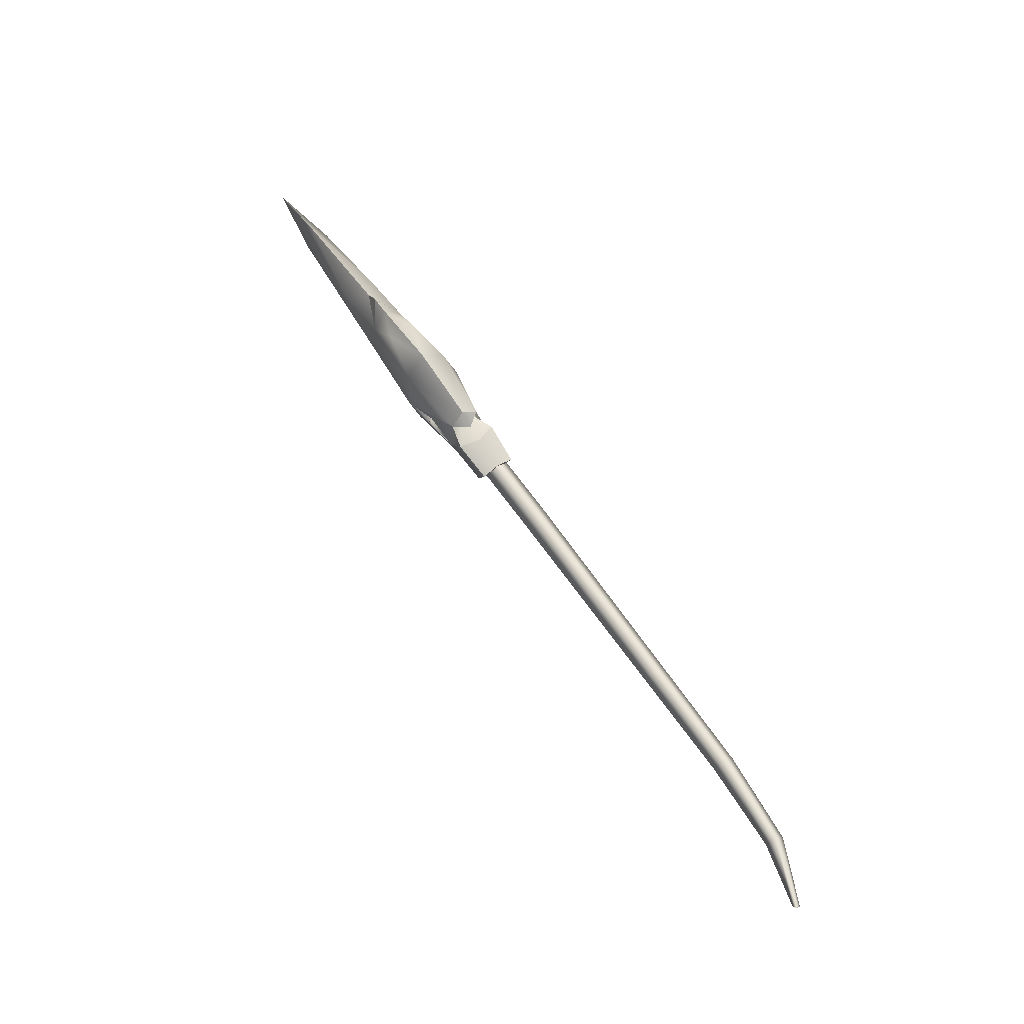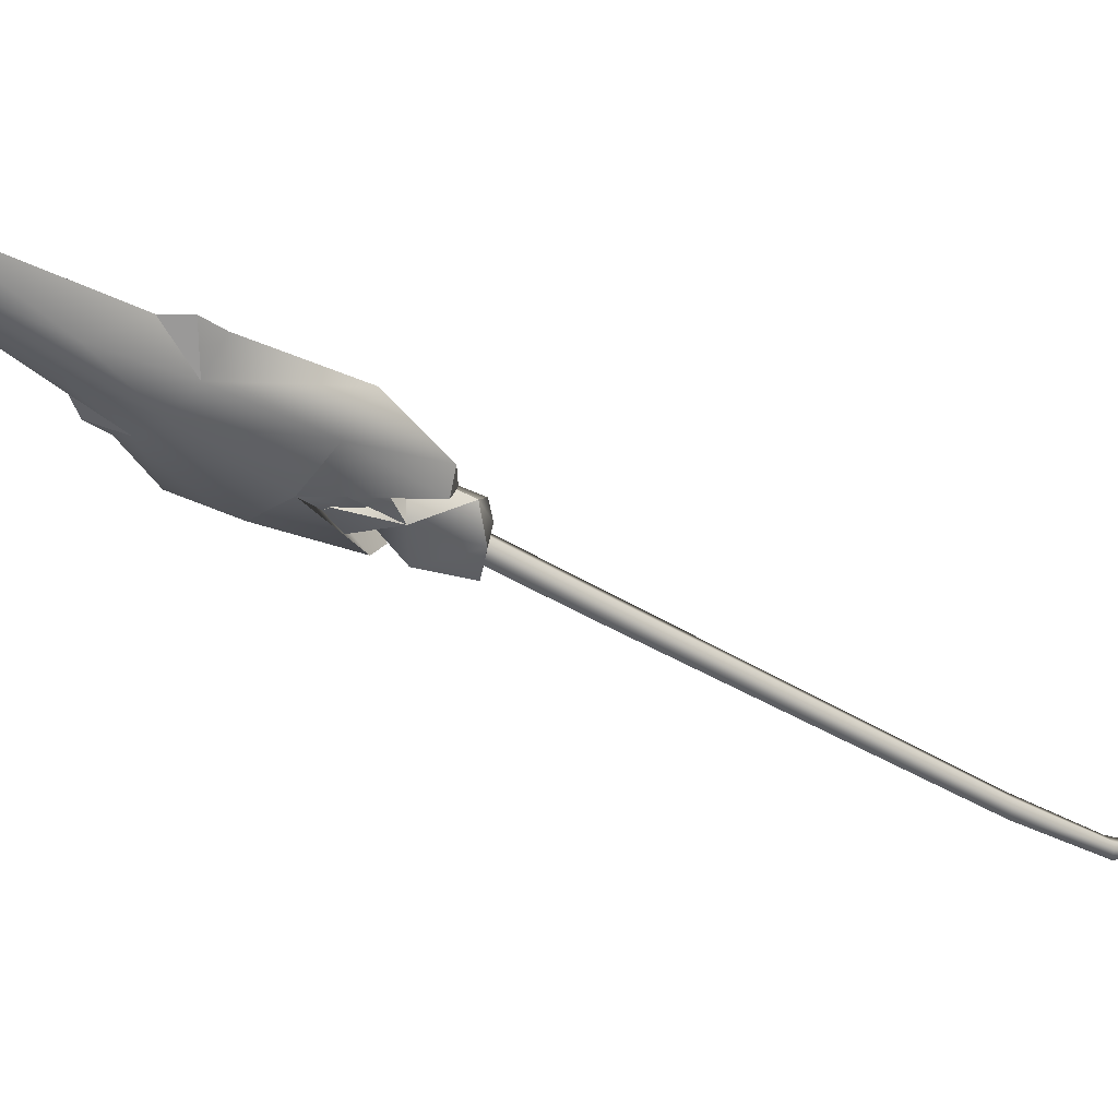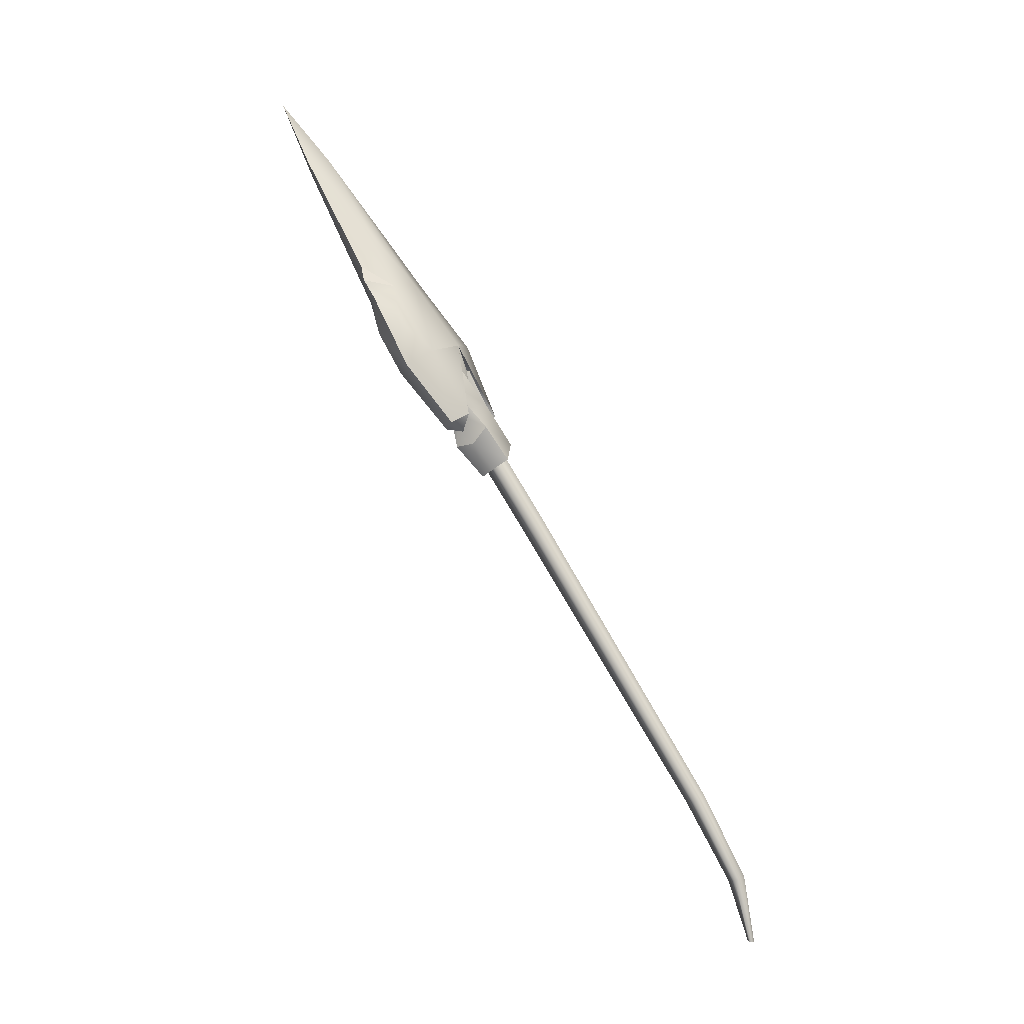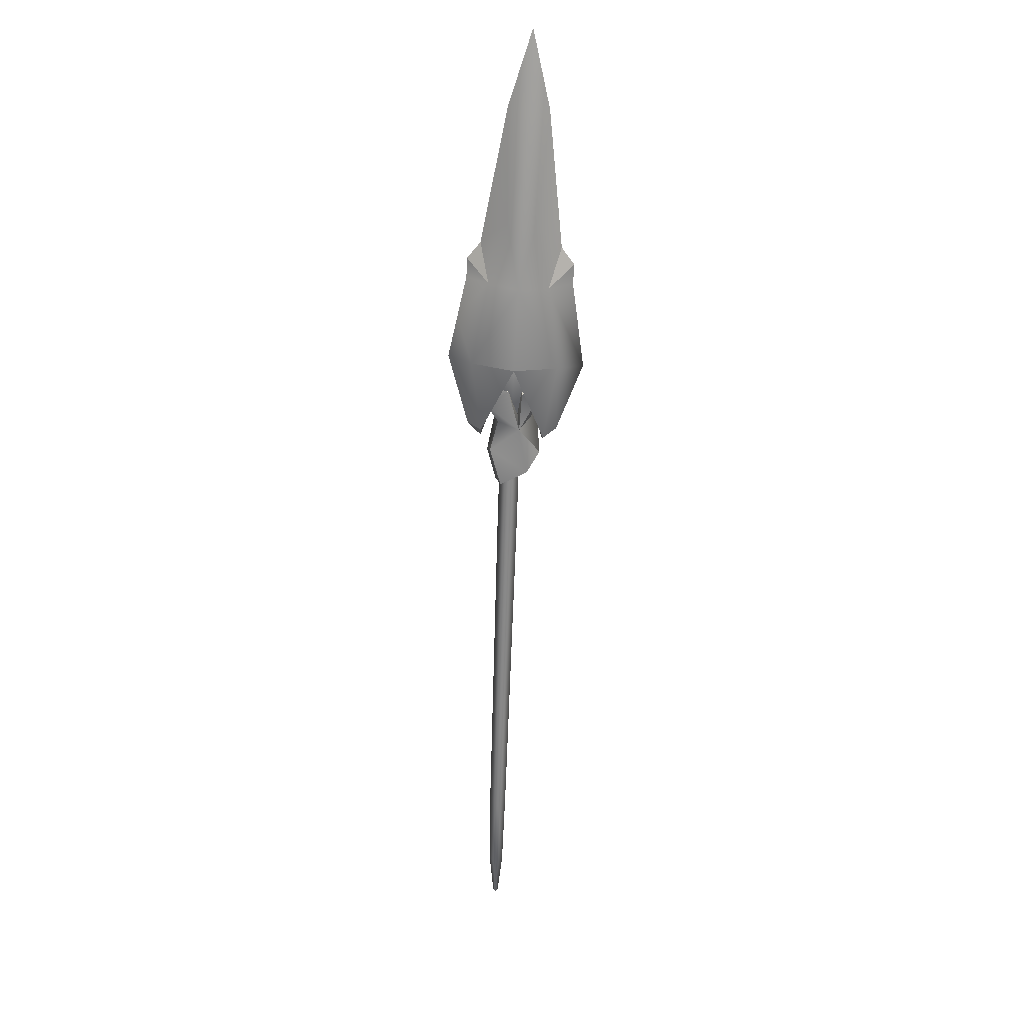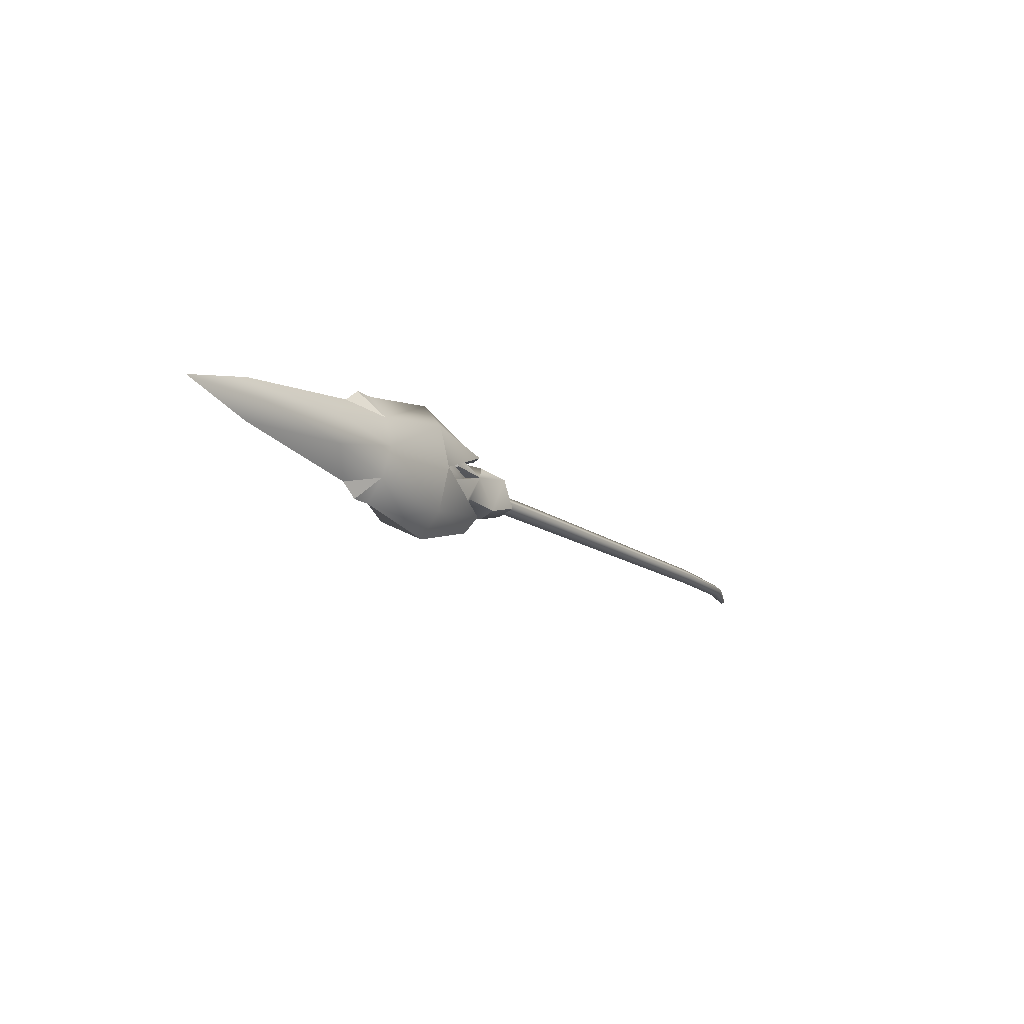
<metadata>
{"format":"obj","ext":"obj","renderer":"f3d","projection":"perspective","resolution":1024,"background":"white","views":[{"elev":-26.7,"azim":131.1,"up":"+Y"},{"elev":7.9,"azim":-140.1,"up":"+Z"},{"elev":7.2,"azim":148.0,"up":"+Y"},{"elev":60.2,"azim":-141.7,"up":"+Y"},{"elev":74.8,"azim":124.6,"up":"+Y"}]}
</metadata>
<code>
g SeparateMesh_Monster_Nineveh_Model_Monster_Nineveh_A5_LOD2
v 0.7775 2.117 9.192
v 0.7917 2.078 9.26
v 0.8562 2.234 9.234
v 0.7209 2.131 9.357
v 0.6638 2.231 9.365
v 0.8259 2.296 9.438
v 0.6638 2.231 9.365
v 0.7458 2.4 9.446
v 0.8259 2.296 9.438
v 0.7209 2.131 9.357
v 0.6742 2.165 9.304
v 0.6638 2.231 9.365
v 0.7917 2.078 9.26
v 0.7775 2.117 9.192
v 0.7209 2.131 9.357
v 0.7209 2.131 9.357
v 0.8259 2.296 9.438
v 0.8935 2.214 9.318
v 0.8259 2.296 9.438
v 0.8924 2.335 9.367
v 0.8935 2.214 9.318
v 0.7458 2.4 9.446
v 0.8081 2.378 9.496
v 0.8259 2.296 9.438
v 0.8935 2.214 9.318
v 0.8839 2.363 9.32
v 0.8562 2.234 9.234
v 0.8924 2.335 9.367
v 0.8935 2.214 9.318
v 0.8924 2.335 9.367
v 0.9456 2.428 9.33
v 0.8924 2.335 9.367
v 0.9766 2.388 9.398
v 0.8769 2.433 9.533
v 0.8081 2.378 9.496
v 0.847 2.457 9.57
v 0.8259 2.296 9.438
v 0.93 2.442 9.497
v 0.9766 2.388 9.398
v 0.8259 2.296 9.438
v 0.8769 2.433 9.533
v 0.8574 2.481 9.434
v 0.8769 2.433 9.533
v 0.8259 2.296 9.438
v 0.8081 2.378 9.496
v 0.8259 2.296 9.438
v 0.8574 2.481 9.434
v 0.93 2.442 9.497
v 0.793 2.533 9.522
v 0.8577 2.529 9.474
v 0.847 2.457 9.57
v 0.93 2.442 9.497
v 0.8574 2.481 9.434
v 0.885 2.515 9.444
v 0.8259 2.296 9.438
v 0.9766 2.388 9.398
v 0.8924 2.335 9.367
v 0.9766 2.388 9.398
v 0.93 2.442 9.497
v 0.9828 2.463 9.441
v 0.8935 2.214 9.318
v 0.7917 2.078 9.26
v 0.7209 2.131 9.357
v 0.8562 2.234 9.234
v 0.7917 2.078 9.26
v 0.8935 2.214 9.318
v 0.8574 2.481 9.434
v 0.8769 2.433 9.533
v 0.8577 2.529 9.474
v 0.7775 2.117 9.192
v 0.8562 2.234 9.234
v 0.7213 2.161 9.159
v 0.6478 2.217 9.252
v 0.7402 2.397 9.315
v 0.6638 2.231 9.365
v 0.6638 2.231 9.365
v 0.7402 2.397 9.315
v 0.7458 2.4 9.446
v 0.6478 2.217 9.252
v 0.6638 2.231 9.365
v 0.6742 2.165 9.304
v 0.7213 2.161 9.159
v 0.6478 2.217 9.252
v 0.7775 2.117 9.192
v 0.6478 2.217 9.252
v 0.8118 2.31 9.2
v 0.7402 2.397 9.315
v 0.7402 2.397 9.315
v 0.8118 2.31 9.2
v 0.8432 2.393 9.296
v 0.7458 2.4 9.446
v 0.7402 2.397 9.315
v 0.7366 2.462 9.393
v 0.8118 2.31 9.2
v 0.8562 2.234 9.234
v 0.8839 2.363 9.32
v 0.8432 2.393 9.296
v 0.8118 2.31 9.2
v 0.8432 2.393 9.296
v 0.9456 2.428 9.33
v 0.8432 2.393 9.296
v 0.8978 2.481 9.285
v 0.7366 2.462 9.393
v 0.7836 2.546 9.39
v 0.7516 2.569 9.432
v 0.7402 2.397 9.315
v 0.8978 2.481 9.285
v 0.8372 2.552 9.363
v 0.7402 2.397 9.315
v 0.8574 2.481 9.434
v 0.7836 2.546 9.39
v 0.7836 2.546 9.39
v 0.7366 2.462 9.393
v 0.7402 2.397 9.315
v 0.7402 2.397 9.315
v 0.8372 2.552 9.363
v 0.8574 2.481 9.434
v 0.793 2.533 9.522
v 0.7516 2.569 9.432
v 0.8577 2.529 9.474
v 0.8372 2.552 9.363
v 0.885 2.515 9.444
v 0.8574 2.481 9.434
v 0.7402 2.397 9.315
v 0.8432 2.393 9.296
v 0.8978 2.481 9.285
v 0.8978 2.481 9.285
v 0.9132 2.545 9.34
v 0.8372 2.552 9.363
v 0.8118 2.31 9.2
v 0.6478 2.217 9.252
v 0.7213 2.161 9.159
v 0.8562 2.234 9.234
v 0.8118 2.31 9.2
v 0.7213 2.161 9.159
v 0.8574 2.481 9.434
v 0.8577 2.529 9.474
v 0.7836 2.546 9.39
v 1.337 3.772 10.16
v 1.309 3.505 9.958
v 1.257 3.456 10.03
v 1.167 3.503 10.06
v 1.337 3.772 10.16
v 1.309 3.505 9.958
v 1.184 3.08 9.808
v 1.06 2.824 9.73
v 1.154 2.855 9.64
v 1.081 3.078 9.877
v 1.167 3.503 10.06
v 0.9492 2.847 9.784
v 0.9197 3.018 9.831
v 1.167 3.503 10.06
v 1.204 3.024 9.638
v 1.154 2.855 9.64
v 1.309 3.505 9.958
v 1.204 3.024 9.638
v 1.102 2.546 9.461
v 0.9656 2.518 9.585
v 0.9656 2.518 9.585
v 0.7992 2.541 9.667
v 1.06 2.824 9.73
v 1.154 2.855 9.64
v 1.102 2.546 9.461
v 1.2 2.725 9.481
v 1.143 2.591 9.329
v 1.154 2.855 9.64
v 1.2 2.894 9.534
v 1.143 2.591 9.329
v 1.2 2.894 9.534
v 1.154 2.855 9.64
v 1.204 3.024 9.638
v 1.226 2.964 9.574
v 1.154 2.855 9.64
v 1.226 2.964 9.574
v 1.2 2.894 9.534
v 1.154 2.855 9.64
v 1.102 2.546 9.461
v 1.143 2.591 9.329
v 0.9672 2.334 9.238
v 0.9473 2.295 9.317
v 0.9656 2.518 9.585
v 0.9672 2.334 9.238
v 0.9473 2.295 9.317
v 0.9672 2.334 9.238
v 0.9027 2.289 9.246
v 0.9473 2.295 9.317
v 0.9404 2.409 9.402
v 0.9656 2.518 9.585
v 0.9473 2.295 9.317
v 0.9404 2.409 9.402
v 0.9473 2.295 9.317
v 0.9094 2.396 9.329
v 0.9473 2.295 9.317
v 0.9027 2.289 9.246
v 0.853 2.353 9.417
v 0.9656 2.518 9.585
v 0.9404 2.409 9.402
v 0.8061 2.407 9.494
v 0.9656 2.518 9.585
v 1.06 2.824 9.73
v 0.7992 2.541 9.667
v 0.9492 2.847 9.784
v 0.6561 2.58 9.656
v 0.9492 2.847 9.784
v 0.8246 2.888 9.79
v 0.9492 2.847 9.784
v 0.9197 3.018 9.831
v 0.9492 2.847 9.784
v 0.8502 2.958 9.83
v 0.8502 2.958 9.83
v 0.9492 2.847 9.784
v 0.8246 2.888 9.79
v 0.6454 2.329 9.458
v 0.7992 2.541 9.667
v 0.7274 2.292 9.467
v 0.6454 2.329 9.458
v 0.6561 2.58 9.656
v 0.9656 2.518 9.585
v 0.7274 2.292 9.467
v 0.6454 2.329 9.458
v 0.7274 2.292 9.467
v 0.6784 2.285 9.399
v 0.8061 2.407 9.494
v 0.7274 2.292 9.467
v 0.9656 2.518 9.585
v 0.8061 2.407 9.494
v 0.7498 2.393 9.438
v 0.7274 2.292 9.467
v 0.6784 2.285 9.399
v 0.7274 2.292 9.467
v 1.206 3.517 9.96
v 1.309 3.505 9.958
v 1.337 3.772 10.16
v 1.337 3.772 10.16
v 1.167 3.503 10.06
v 1.113 3.163 9.706
v 1.309 3.505 9.958
v 0.9593 2.942 9.586
v 1.086 2.935 9.541
v 1.01 3.162 9.775
v 0.8708 2.93 9.68
v 1.167 3.503 10.06
v 1.086 2.935 9.541
v 1.204 3.024 9.638
v 1.204 3.024 9.638
v 1.309 3.505 9.958
v 0.9197 3.018 9.831
v 0.8708 2.93 9.68
v 1.167 3.503 10.06
v 0.9197 3.018 9.831
v 0.9593 2.942 9.586
v 1.011 2.653 9.327
v 1.086 2.935 9.541
v 1.143 2.591 9.329
v 1.145 2.79 9.403
v 1.086 2.935 9.541
v 1.2 2.894 9.534
v 1.143 2.591 9.329
v 1.2 2.894 9.534
v 1.086 2.935 9.541
v 1.204 3.024 9.638
v 1.086 2.935 9.541
v 1.226 2.964 9.574
v 1.226 2.964 9.574
v 1.086 2.935 9.541
v 1.2 2.894 9.534
v 1.011 2.653 9.327
v 0.9672 2.334 9.238
v 1.143 2.591 9.329
v 0.8367 2.668 9.4
v 0.8848 2.369 9.228
v 0.8848 2.369 9.228
v 0.9672 2.334 9.238
v 0.9672 2.334 9.238
v 0.8848 2.369 9.228
v 0.9027 2.289 9.246
v 0.8864 2.473 9.324
v 0.8848 2.369 9.228
v 0.8367 2.668 9.4
v 0.8864 2.473 9.324
v 0.9094 2.396 9.329
v 0.8848 2.369 9.228
v 0.9027 2.289 9.246
v 0.8848 2.369 9.228
v 0.799 2.417 9.339
v 0.8864 2.473 9.324
v 0.8367 2.668 9.4
v 0.8367 2.668 9.4
v 0.7521 2.47 9.416
v 0.8367 2.668 9.4
v 1.011 2.653 9.327
v 0.9593 2.942 9.586
v 0.707 2.65 9.535
v 0.8367 2.668 9.4
v 0.9197 3.018 9.831
v 0.8502 2.958 9.83
v 0.8708 2.93 9.68
v 0.8502 2.958 9.83
v 0.8246 2.888 9.79
v 0.8708 2.93 9.68
v 0.8246 2.888 9.79
v 0.6561 2.58 9.656
v 0.8708 2.93 9.68
v 0.707 2.65 9.535
v 0.8708 2.93 9.68
v 0.9593 2.942 9.586
v 0.6557 2.342 9.377
v 0.707 2.65 9.535
v 0.6454 2.329 9.458
v 0.6561 2.58 9.656
v 0.6454 2.329 9.458
v 0.6557 2.342 9.377
v 0.8367 2.668 9.4
v 0.6454 2.329 9.458
v 0.6784 2.285 9.399
v 0.6557 2.342 9.377
v 0.7521 2.47 9.416
v 0.8367 2.668 9.4
v 0.6557 2.342 9.377
v 0.7521 2.47 9.416
v 0.6557 2.342 9.377
v 0.7498 2.393 9.438
v 0.6557 2.342 9.377
v 0.6784 2.285 9.399
v 0.8577 2.529 9.474
v 0.8769 2.433 9.533
v 0.847 2.457 9.57
v 0.7516 2.569 9.432
v 0.7836 2.546 9.39
v 0.8577 2.529 9.474
v 0.6135 1.918 9.063
v 0.8108 2.248 9.268
v 0.7513 2.275 9.259
v 0.6728 1.892 9.072
v 0.8048 2.213 9.336
v 0.5183 1.487 8.855
v 0.4618 1.51 8.846
v 0.3638 1.083 8.638
v 0.3102 1.103 8.629
v 0.2093 0.6779 8.422
v 0.1585 0.6959 8.413
v 0.09565 0.3379 8.269
v 0.05175 0.3501 8.26
v 0.04159 0.06025 8.226
v 0.02341 0.06126 8.22
v 0.03962 0.06067 8.243
v 0.09285 0.324 8.319
v 0.2057 0.6566 8.48
v 0.3596 1.058 8.7
v 0.5135 1.459 8.92
v 0.04508 0.3379 8.305
v 0.02301 0.06025 8.239
v 0.1494 0.6779 8.464
v 0.05175 0.3501 8.26
v 0.02341 0.06126 8.22
v 0.1585 0.6959 8.413
v 0.3102 1.103 8.629
v 0.3003 1.083 8.683
v 0.4618 1.51 8.846
v 0.4513 1.487 8.902
v 0.6135 1.918 9.063
v 0.6022 1.892 9.122
v 0.7394 2.248 9.318
v 0.7513 2.275 9.259
v 0.6674 1.86 9.14
v 0.7458 2.4 9.446
v 0.793 2.533 9.522
v 0.847 2.457 9.57
v 0.8081 2.378 9.496
v 0.9828 2.463 9.441
v 0.93 2.442 9.497
v 0.885 2.515 9.444
v 0.9683 2.524 9.393
v 0.7458 2.4 9.446
v 0.7366 2.462 9.393
v 0.7516 2.569 9.432
v 0.793 2.533 9.522
v 0.9132 2.545 9.34
v 0.9683 2.524 9.393
v 0.885 2.515 9.444
v 0.8372 2.552 9.363
g SeparateMesh_Monster_Nineveh_Model_Monster_Nineveh_A5_LOD2_0
f 3 2 1
f 6 5 4
f 9 8 7
f 12 11 10
f 11 14 13
f 15 11 13
f 18 17 16
f 21 20 19
f 24 23 22
f 27 26 25
f 29 26 28
f 26 31 30
f 31 33 32
f 36 35 34
f 39 38 37
f 42 41 40
f 45 44 43
f 48 47 46
f 51 50 49
f 54 53 52
f 57 56 55
f 60 59 58
f 63 62 61
f 66 65 64
f 69 68 67
f 72 71 70
f 75 74 73
f 78 77 76
f 81 80 79
f 81 83 82
f 84 81 82
f 87 86 85
f 90 89 88
f 93 92 91
f 96 95 94
f 96 98 97
f 100 96 99
f 102 100 101
f 105 104 103
f 108 107 106
f 111 110 109
f 114 113 112
f 117 116 115
f 120 119 118
f 123 122 121
f 126 125 124
f 129 128 127
f 132 131 130
f 135 134 133
f 138 137 136
f 141 140 139
f 143 142 141
f 145 144 141
f 141 146 145
f 147 145 146
f 146 141 148
f 149 148 141
f 148 150 146
f 151 150 148
f 152 151 148
f 154 153 145
f 156 155 145
f 158 157 146
f 146 160 159
f 163 162 161
f 165 164 163
f 163 164 166
f 164 168 167
f 170 164 169
f 173 172 171
f 176 175 174
f 179 178 177
f 181 180 177
f 183 182 177
f 186 185 184
f 189 188 187
f 192 191 190
f 194 193 192
f 197 196 195
f 199 198 195
f 202 201 200
f 204 203 201
f 203 206 205
f 209 208 207
f 212 211 210
f 215 214 213
f 217 216 214
f 219 218 214
f 222 221 220
f 225 224 223
f 228 227 226
f 230 229 227
f 233 232 231
f 231 235 234
f 237 236 231
f 238 231 236
f 236 239 238
f 231 238 240
f 241 240 238
f 240 242 231
f 244 243 236
f 246 245 236
f 248 247 240
f 250 249 240
f 253 252 251
f 255 254 252
f 255 252 256
f 258 255 257
f 255 260 259
f 263 262 261
f 266 265 264
f 269 268 267
f 271 270 267
f 273 272 267
f 276 275 274
f 279 278 277
f 282 281 280
f 284 283 281
f 287 286 285
f 289 288 285
f 292 291 290
f 294 293 292
f 297 296 295
f 300 299 298
f 303 302 301
f 302 305 304
f 305 306 304
f 309 308 307
f 311 310 308
f 313 312 308
f 316 315 314
f 319 318 317
f 322 321 320
f 324 323 322
f 327 326 325
f 330 329 328
f 333 332 331
f 332 334 331
f 334 332 335
f 331 334 336
f 337 331 336
f 336 338 337
f 338 339 337
f 338 340 339
f 340 341 339
f 340 342 341
f 342 343 341
f 343 342 344
f 345 343 344
f 344 342 346
f 347 342 340
f 342 347 346
f 348 340 338
f 348 347 340
f 338 336 349
f 349 348 338
f 336 334 350
f 336 350 349
f 347 351 346
f 351 352 346
f 348 353 347
f 353 351 347
f 351 354 352
f 354 355 352
f 356 354 351
f 353 356 351
f 357 356 353
f 358 353 348
f 358 357 353
f 349 358 348
f 359 357 358
f 358 349 360
f 360 359 358
f 349 350 360
f 359 360 361
f 360 350 362
f 360 362 361
f 362 363 361
f 363 364 361
f 363 362 335
f 350 365 362
f 362 365 335
f 334 365 350
f 365 334 335
f 368 367 366
f 369 368 366
f 372 371 370
f 373 372 370
f 376 375 374
f 377 376 374
f 380 379 378
f 381 380 378

</code>
